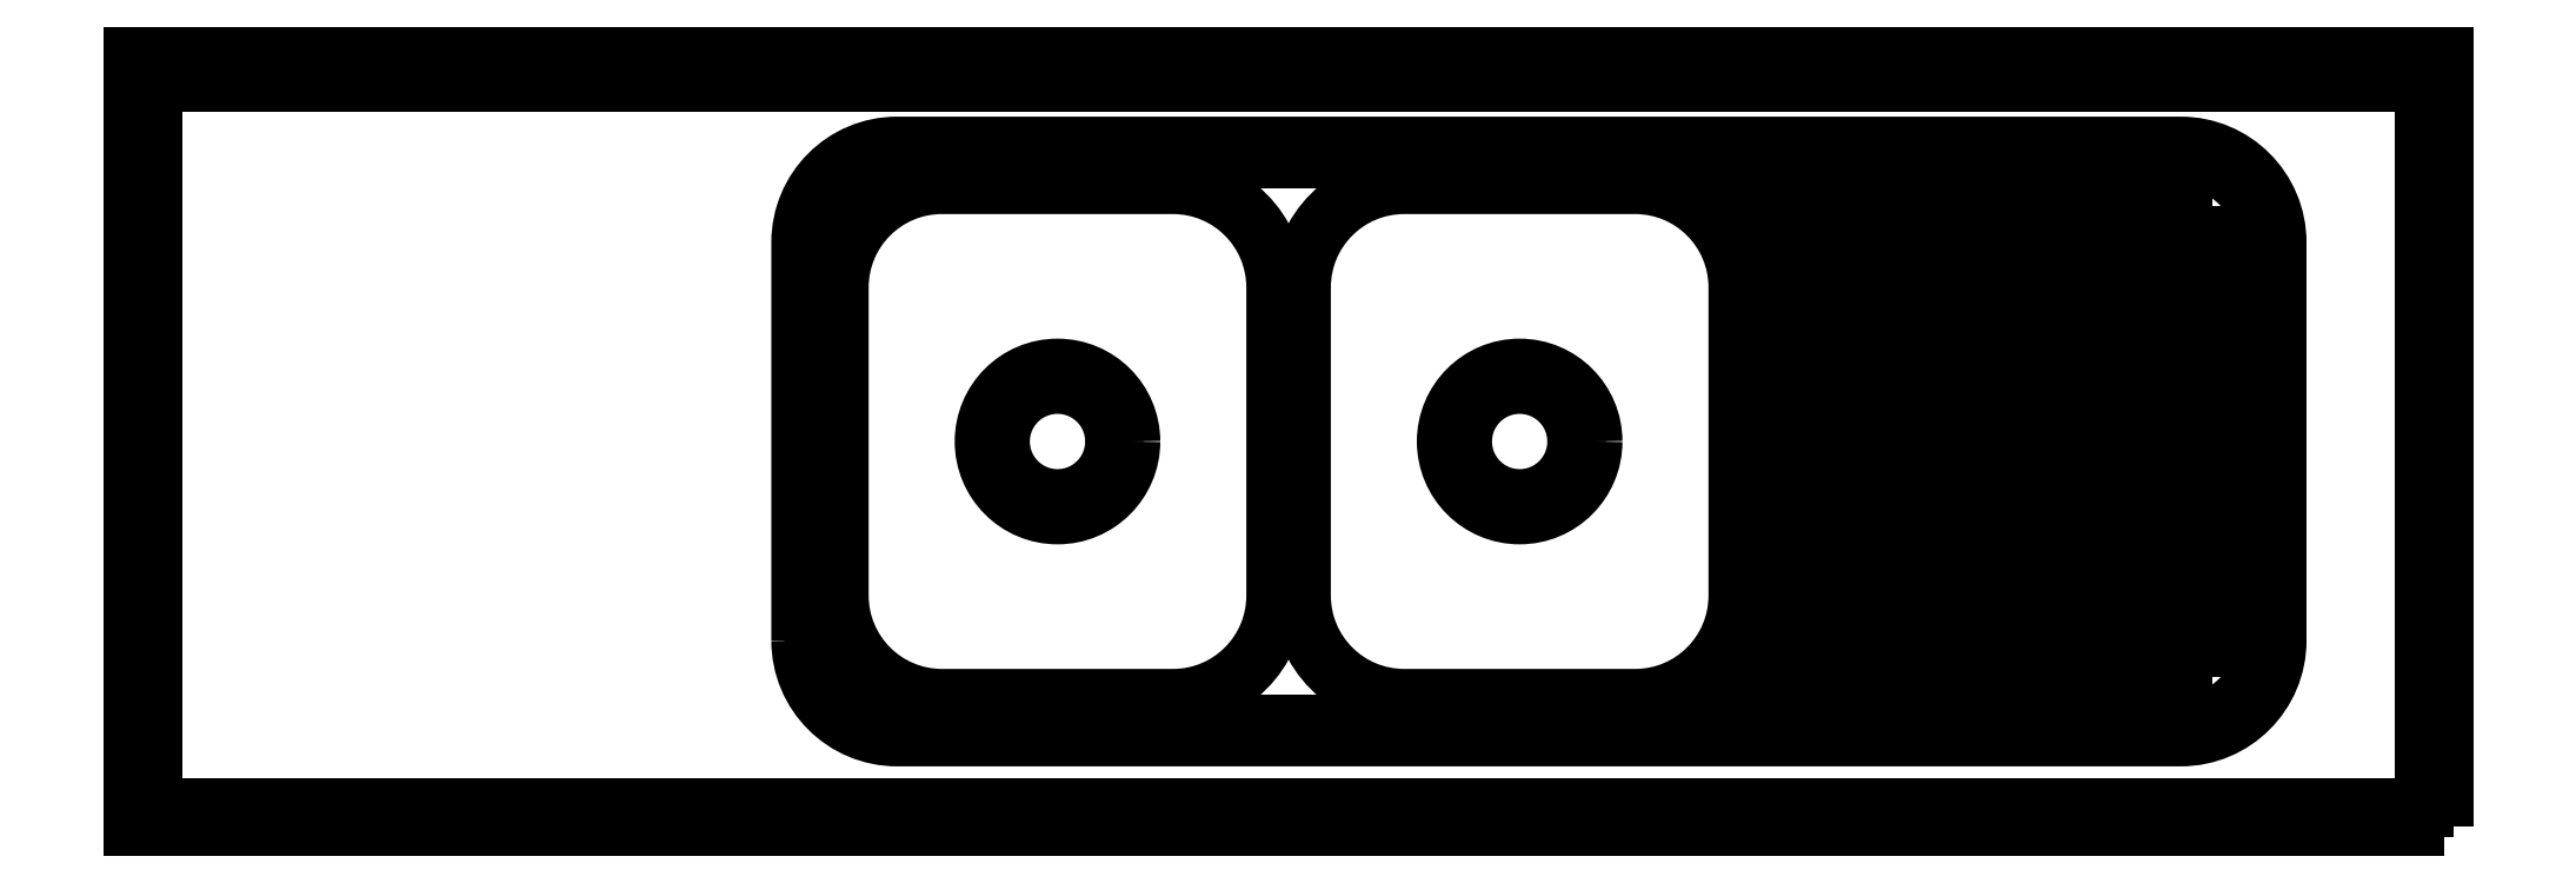
<metadata>
{"format":"dxf","ext":"dxf","renderer":"ezdxf+matplotlib","layout":"modelspace","background":"white","min_lineweight":24,"dpi":150}
</metadata>
<code>
0
SECTION
2
ENTITIES
0
LINE
8
0
10
-717.8
20
965.9
30
0
11
1082
21
965.9
31
0
0
LINE
8
0
10
1067
20
400.9
30
0
11
-702.8
21
400.9
31
0
0
LINE
8
0
10
-702.8
20
400.9
30
0
11
-702.8
21
965.9
31
0
0
LINE
8
0
10
1067
20
965.9
30
0
11
1067
21
400.9
31
0
0
POLYLINE
8
0
66
     1
10
0
20
0
30
0
70
     1
0
VERTEX
8
0
10
-167.8
20
805.9
30
0
42
-0.4142
0
VERTEX
8
0
10
-87.82
20
885.9
30
0
0
VERTEX
8
0
10
92.18
20
885.9
30
0
42
-0.4142
0
VERTEX
8
0
10
172.2
20
805.9
30
0
0
VERTEX
8
0
10
172.2
20
565.9
30
0
42
-0.4142
0
VERTEX
8
0
10
92.18
20
485.9
30
0
0
VERTEX
8
0
10
-87.82
20
485.9
30
0
42
-0.4142
0
VERTEX
8
0
10
-167.8
20
565.9
30
0
0
SEQEND
8
0
0
POLYLINE
8
0
66
     1
10
0
20
0
30
0
70
     1
0
VERTEX
8
0
10
192.2
20
805.9
30
0
42
-0.4142
0
VERTEX
8
0
10
272.2
20
885.9
30
0
0
VERTEX
8
0
10
452.2
20
885.9
30
0
42
-0.4142
0
VERTEX
8
0
10
532.2
20
805.9
30
0
0
VERTEX
8
0
10
532.2
20
565.9
30
0
42
-0.4142
0
VERTEX
8
0
10
452.2
20
485.9
30
0
0
VERTEX
8
0
10
272.2
20
485.9
30
0
42
-0.4142
0
VERTEX
8
0
10
192.2
20
565.9
30
0
0
SEQEND
8
0
0
CIRCLE
8
0
10
362.2
20
685.9
30
0
40
57.15
0
CIRCLE
8
0
10
362.2
20
685.9
30
0
40
44.45
0
CIRCLE
8
0
10
2.177
20
685.9
30
0
40
57.15
0
CIRCLE
8
0
10
2.177
20
685.9
30
0
40
44.45
0
POLYLINE
8
0
66
     1
10
0
20
0
30
0
70
     1
0
VERTEX
8
0
10
-122.8
20
465.9
30
0
0
VERTEX
8
0
10
877.2
20
465.9
30
0
42
0.4142
0
VERTEX
8
0
10
942.2
20
530.9
30
0
0
VERTEX
8
0
10
942.2
20
840.9
30
0
42
0.4142
0
VERTEX
8
0
10
877.2
20
905.9
30
0
0
VERTEX
8
0
10
-122.8
20
905.9
30
0
42
0.4142
0
VERTEX
8
0
10
-187.8
20
840.9
30
0
0
VERTEX
8
0
10
-187.8
20
530.9
30
0
42
0.4142
0
SEQEND
8
0
0
LINE
8
0
10
534.9
20
493.9
30
0
11
879.2
21
493.9
31
0
0
LINE
8
0
10
560.2
20
525.9
30
0
11
914.2
21
525.9
31
0
0
LINE
8
0
10
560.2
20
557.9
30
0
11
914.2
21
557.9
31
0
0
LINE
8
0
10
560.2
20
589.9
30
0
11
914.2
21
589.9
31
0
0
LINE
8
0
10
560.2
20
621.9
30
0
11
914.2
21
621.9
31
0
0
LINE
8
0
10
560.2
20
653.9
30
0
11
914.2
21
653.9
31
0
0
LINE
8
0
10
560.2
20
685.9
30
0
11
914.2
21
685.9
31
0
0
LINE
8
0
10
560.2
20
717.9
30
0
11
914.2
21
717.9
31
0
0
LINE
8
0
10
560.2
20
749.9
30
0
11
914.2
21
749.9
31
0
0
LINE
8
0
10
560.2
20
781.9
30
0
11
914.2
21
781.9
31
0
0
LINE
8
0
10
560.2
20
813.9
30
0
11
914.2
21
813.9
31
0
0
LINE
8
0
10
560.2
20
845.9
30
0
11
914.2
21
845.9
31
0
0
LINE
8
0
10
534.9
20
877.9
30
0
11
879.2
21
877.9
31
0
0
POLYLINE
8
0
66
     1
10
0
20
0
30
0
70
     1
0
VERTEX
8
0
10
-197.8
20
530.9
30
0
42
0.4142
0
VERTEX
8
0
10
-122.8
20
455.9
30
0
0
VERTEX
8
0
10
877.2
20
455.9
30
0
42
0.4142
0
VERTEX
8
0
10
952.2
20
530.9
30
0
0
VERTEX
8
0
10
952.2
20
840.9
30
0
42
0.4142
0
VERTEX
8
0
10
877.2
20
915.9
30
0
0
VERTEX
8
0
10
-122.8
20
915.9
30
0
42
0.4142
0
VERTEX
8
0
10
-197.8
20
840.9
30
0
0
SEQEND
8
0
0
POLYLINE
8
0
66
     1
10
0
20
0
30
0
70
     1
0
VERTEX
8
0
10
1082
20
385.9
30
0
0
VERTEX
8
0
10
-717.8
20
385.9
30
0
0
VERTEX
8
0
10
-717.8
20
985.9
30
0
0
VERTEX
8
0
10
1082
20
985.9
30
0
0
SEQEND
8
0
0
ENDSEC
0
EOF

</code>
